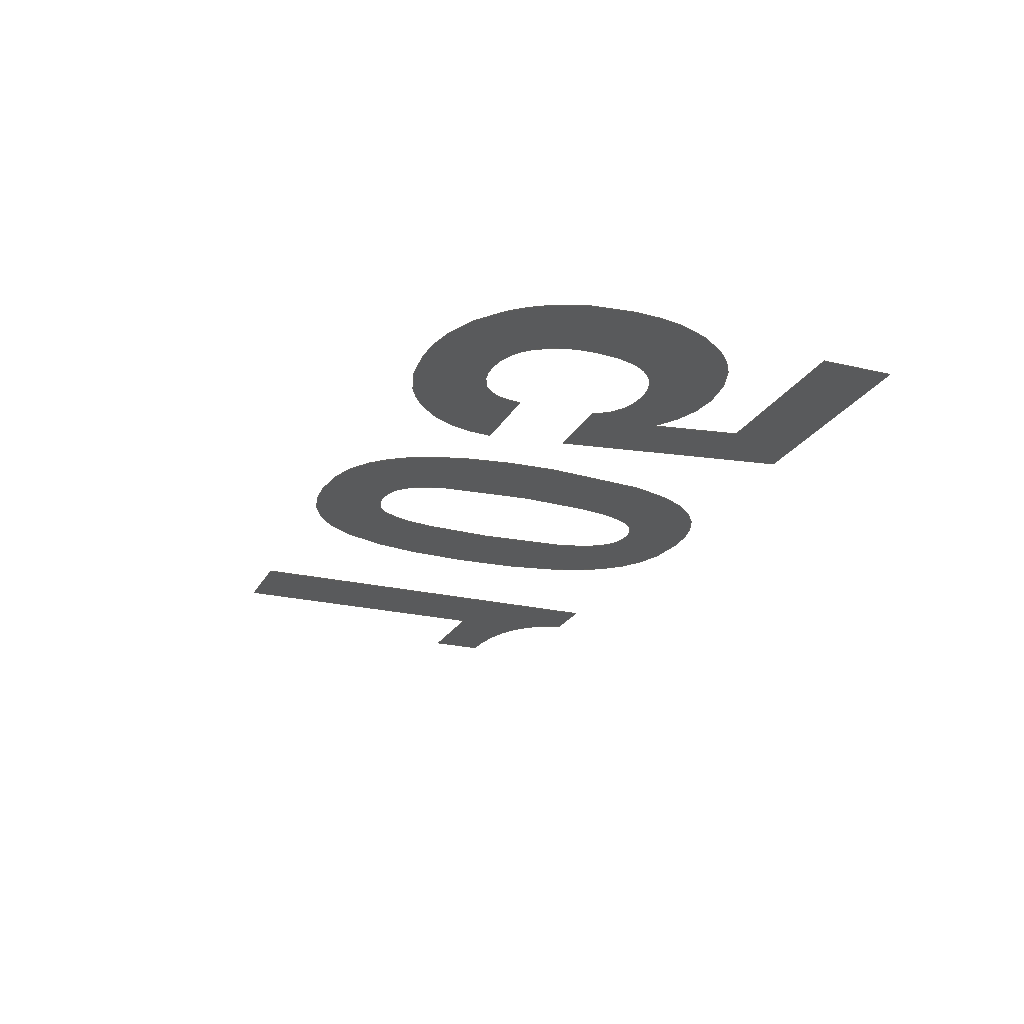
<metadata>
{"format":"step","ext":"step","renderer":"f3d","projection":"perspective","resolution":1024,"background":"white","views":[{"elev":-23.1,"azim":67.9,"up":"+Z"}]}
</metadata>
<code>
ISO-10303-21;
DATA;
#1=MECHANICAL_DESIGN_GEOMETRIC_PRESENTATION_REPRESENTATION('',(#166,#167,
#168,#169,#170,#171),#348);
#2=FACE_BOUND('',#29,.T.);
#3=B_SPLINE_CURVE_WITH_KNOTS('',3,(#240,#241,#242,#243),.UNSPECIFIED.,
 .F.,.F.,(4,4),(0,1),.UNSPECIFIED.);
#4=B_SPLINE_CURVE_WITH_KNOTS('',3,(#245,#246,#247,#248),.UNSPECIFIED.,
 .F.,.F.,(4,4),(0,1),.UNSPECIFIED.);
#5=B_SPLINE_CURVE_WITH_KNOTS('',3,(#250,#251,#252,#253),.UNSPECIFIED.,
 .F.,.F.,(4,4),(0,1),.UNSPECIFIED.);
#6=B_SPLINE_CURVE_WITH_KNOTS('',3,(#254,#255,#256,#257),.UNSPECIFIED.,
 .F.,.F.,(4,4),(0,1),.UNSPECIFIED.);
#7=B_SPLINE_CURVE_WITH_KNOTS('',3,(#260,#261,#262,#263),.UNSPECIFIED.,
 .F.,.F.,(4,4),(0,1),.UNSPECIFIED.);
#8=B_SPLINE_CURVE_WITH_KNOTS('',3,(#265,#266,#267,#268),.UNSPECIFIED.,
 .F.,.F.,(4,4),(0,1),.UNSPECIFIED.);
#9=B_SPLINE_CURVE_WITH_KNOTS('',3,(#270,#271,#272,#273),.UNSPECIFIED.,
 .F.,.F.,(4,4),(0,1),.UNSPECIFIED.);
#10=B_SPLINE_CURVE_WITH_KNOTS('',3,(#274,#275,#276,#277),.UNSPECIFIED.,
 .F.,.F.,(4,4),(0,1),.UNSPECIFIED.);
#11=B_SPLINE_CURVE_WITH_KNOTS('',2,(#285,#286,#287),.UNSPECIFIED.,.F.,.F.,
(3,3),(0,1),.UNSPECIFIED.);
#12=B_SPLINE_CURVE_WITH_KNOTS('',2,(#289,#290,#291),.UNSPECIFIED.,.F.,.F.,
(3,3),(0,1),.UNSPECIFIED.);
#13=B_SPLINE_CURVE_WITH_KNOTS('',2,(#293,#294,#295),.UNSPECIFIED.,.F.,.F.,
(3,3),(0,1),.UNSPECIFIED.);
#14=B_SPLINE_CURVE_WITH_KNOTS('',2,(#297,#298,#299),.UNSPECIFIED.,.F.,.F.,
(3,3),(0,1),.UNSPECIFIED.);
#15=B_SPLINE_CURVE_WITH_KNOTS('',2,(#301,#302,#303),.UNSPECIFIED.,.F.,.F.,
(3,3),(0,1),.UNSPECIFIED.);
#16=B_SPLINE_CURVE_WITH_KNOTS('',2,(#305,#306,#307),.UNSPECIFIED.,.F.,.F.,
(3,3),(0,1),.UNSPECIFIED.);
#17=B_SPLINE_CURVE_WITH_KNOTS('',2,(#311,#312,#313),.UNSPECIFIED.,.F.,.F.,
(3,3),(0,1),.UNSPECIFIED.);
#18=B_SPLINE_CURVE_WITH_KNOTS('',2,(#315,#316,#317),.UNSPECIFIED.,.F.,.F.,
(3,3),(0,1),.UNSPECIFIED.);
#19=B_SPLINE_CURVE_WITH_KNOTS('',2,(#319,#320,#321),.UNSPECIFIED.,.F.,.F.,
(3,3),(0,1),.UNSPECIFIED.);
#20=B_SPLINE_CURVE_WITH_KNOTS('',2,(#323,#324,#325),.UNSPECIFIED.,.F.,.F.,
(3,3),(0,1),.UNSPECIFIED.);
#21=B_SPLINE_CURVE_WITH_KNOTS('',2,(#327,#328,#329),.UNSPECIFIED.,.F.,.F.,
(3,3),(0,1),.UNSPECIFIED.);
#22=B_SPLINE_CURVE_WITH_KNOTS('',2,(#331,#332,#333),.UNSPECIFIED.,.F.,.F.,
(3,3),(0,1),.UNSPECIFIED.);
#23=B_SPLINE_CURVE_WITH_KNOTS('',2,(#335,#336,#337),.UNSPECIFIED.,.F.,.F.,
(3,3),(0,1),.UNSPECIFIED.);
#24=FACE_OUTER_BOUND('',#27,.T.);
#25=FACE_OUTER_BOUND('',#28,.T.);
#26=FACE_OUTER_BOUND('',#30,.T.);
#27=EDGE_LOOP('',(#128,#129,#130,#131,#132,#133,#134));
#28=EDGE_LOOP('',(#135,#136,#137,#138));
#29=EDGE_LOOP('',(#139,#140,#141,#142));
#30=EDGE_LOOP('',(#143,#144,#145,#146,#147,#148,#149,#150,#151,#152,#153,
#154,#155,#156,#157,#158,#159,#160,#161,#162));
#31=ELLIPSE('',#195,2.289,0.4505);
#32=LINE('',#225,#45);
#33=LINE('',#227,#46);
#34=LINE('',#229,#47);
#35=LINE('',#231,#48);
#36=LINE('',#235,#49);
#37=LINE('',#236,#50);
#38=LINE('',#281,#51);
#39=LINE('',#283,#52);
#40=LINE('',#309,#53);
#41=LINE('',#339,#54);
#42=LINE('',#341,#55);
#43=LINE('',#343,#56);
#44=LINE('',#344,#57);
#45=VECTOR('',#202,1);
#46=VECTOR('',#203,1);
#47=VECTOR('',#204,1);
#48=VECTOR('',#205,1);
#49=VECTOR('',#208,1);
#50=VECTOR('',#209,1);
#51=VECTOR('',#214,10);
#52=VECTOR('',#215,10);
#53=VECTOR('',#216,10);
#54=VECTOR('',#217,10);
#55=VECTOR('',#218,10);
#56=VECTOR('',#219,10);
#57=VECTOR('',#220,10);
#58=VERTEX_POINT('',#223);
#59=VERTEX_POINT('',#224);
#60=VERTEX_POINT('',#226);
#61=VERTEX_POINT('',#228);
#62=VERTEX_POINT('',#230);
#63=VERTEX_POINT('',#232);
#64=VERTEX_POINT('',#234);
#65=VERTEX_POINT('',#238);
#66=VERTEX_POINT('',#239);
#67=VERTEX_POINT('',#244);
#68=VERTEX_POINT('',#249);
#69=VERTEX_POINT('',#258);
#70=VERTEX_POINT('',#259);
#71=VERTEX_POINT('',#264);
#72=VERTEX_POINT('',#269);
#73=VERTEX_POINT('',#279);
#74=VERTEX_POINT('',#280);
#75=VERTEX_POINT('',#282);
#76=VERTEX_POINT('',#284);
#77=VERTEX_POINT('',#288);
#78=VERTEX_POINT('',#292);
#79=VERTEX_POINT('',#296);
#80=VERTEX_POINT('',#300);
#81=VERTEX_POINT('',#304);
#82=VERTEX_POINT('',#308);
#83=VERTEX_POINT('',#310);
#84=VERTEX_POINT('',#314);
#85=VERTEX_POINT('',#318);
#86=VERTEX_POINT('',#322);
#87=VERTEX_POINT('',#326);
#88=VERTEX_POINT('',#330);
#89=VERTEX_POINT('',#334);
#90=VERTEX_POINT('',#338);
#91=VERTEX_POINT('',#340);
#92=VERTEX_POINT('',#342);
#93=EDGE_CURVE('',#58,#59,#32,.T.);
#94=EDGE_CURVE('',#59,#60,#33,.T.);
#95=EDGE_CURVE('',#60,#61,#34,.T.);
#96=EDGE_CURVE('',#61,#62,#35,.T.);
#97=EDGE_CURVE('',#62,#63,#31,.T.);
#98=EDGE_CURVE('',#63,#64,#36,.T.);
#99=EDGE_CURVE('',#64,#58,#37,.T.);
#100=EDGE_CURVE('',#65,#66,#3,.T.);
#101=EDGE_CURVE('',#66,#67,#4,.T.);
#102=EDGE_CURVE('',#67,#68,#5,.T.);
#103=EDGE_CURVE('',#68,#65,#6,.T.);
#104=EDGE_CURVE('',#69,#70,#7,.T.);
#105=EDGE_CURVE('',#70,#71,#8,.T.);
#106=EDGE_CURVE('',#71,#72,#9,.T.);
#107=EDGE_CURVE('',#72,#69,#10,.T.);
#108=EDGE_CURVE('',#73,#74,#38,.T.);
#109=EDGE_CURVE('',#75,#73,#39,.T.);
#110=EDGE_CURVE('',#76,#75,#11,.T.);
#111=EDGE_CURVE('',#77,#76,#12,.T.);
#112=EDGE_CURVE('',#78,#77,#13,.T.);
#113=EDGE_CURVE('',#79,#78,#14,.T.);
#114=EDGE_CURVE('',#80,#79,#15,.T.);
#115=EDGE_CURVE('',#81,#80,#16,.T.);
#116=EDGE_CURVE('',#82,#81,#40,.T.);
#117=EDGE_CURVE('',#83,#82,#17,.T.);
#118=EDGE_CURVE('',#84,#83,#18,.T.);
#119=EDGE_CURVE('',#85,#84,#19,.T.);
#120=EDGE_CURVE('',#86,#85,#20,.T.);
#121=EDGE_CURVE('',#87,#86,#21,.T.);
#122=EDGE_CURVE('',#88,#87,#22,.T.);
#123=EDGE_CURVE('',#89,#88,#23,.T.);
#124=EDGE_CURVE('',#90,#89,#41,.T.);
#125=EDGE_CURVE('',#91,#90,#42,.T.);
#126=EDGE_CURVE('',#92,#91,#43,.T.);
#127=EDGE_CURVE('',#74,#92,#44,.T.);
#128=ORIENTED_EDGE('',*,*,#93,.T.);
#129=ORIENTED_EDGE('',*,*,#94,.T.);
#130=ORIENTED_EDGE('',*,*,#95,.T.);
#131=ORIENTED_EDGE('',*,*,#96,.T.);
#132=ORIENTED_EDGE('',*,*,#97,.T.);
#133=ORIENTED_EDGE('',*,*,#98,.T.);
#134=ORIENTED_EDGE('',*,*,#99,.T.);
#135=ORIENTED_EDGE('',*,*,#100,.T.);
#136=ORIENTED_EDGE('',*,*,#101,.T.);
#137=ORIENTED_EDGE('',*,*,#102,.T.);
#138=ORIENTED_EDGE('',*,*,#103,.T.);
#139=ORIENTED_EDGE('',*,*,#104,.T.);
#140=ORIENTED_EDGE('',*,*,#105,.T.);
#141=ORIENTED_EDGE('',*,*,#106,.T.);
#142=ORIENTED_EDGE('',*,*,#107,.T.);
#143=ORIENTED_EDGE('',*,*,#108,.F.);
#144=ORIENTED_EDGE('',*,*,#109,.F.);
#145=ORIENTED_EDGE('',*,*,#110,.F.);
#146=ORIENTED_EDGE('',*,*,#111,.F.);
#147=ORIENTED_EDGE('',*,*,#112,.F.);
#148=ORIENTED_EDGE('',*,*,#113,.F.);
#149=ORIENTED_EDGE('',*,*,#114,.F.);
#150=ORIENTED_EDGE('',*,*,#115,.F.);
#151=ORIENTED_EDGE('',*,*,#116,.F.);
#152=ORIENTED_EDGE('',*,*,#117,.F.);
#153=ORIENTED_EDGE('',*,*,#118,.F.);
#154=ORIENTED_EDGE('',*,*,#119,.F.);
#155=ORIENTED_EDGE('',*,*,#120,.F.);
#156=ORIENTED_EDGE('',*,*,#121,.F.);
#157=ORIENTED_EDGE('',*,*,#122,.F.);
#158=ORIENTED_EDGE('',*,*,#123,.F.);
#159=ORIENTED_EDGE('',*,*,#124,.F.);
#160=ORIENTED_EDGE('',*,*,#125,.F.);
#161=ORIENTED_EDGE('',*,*,#126,.F.);
#162=ORIENTED_EDGE('',*,*,#127,.F.);
#163=PLANE('',#194);
#164=PLANE('',#196);
#165=PLANE('',#197);
#166=STYLED_ITEM('',(#366),#172);
#167=STYLED_ITEM('',(#365),#178);
#168=STYLED_ITEM('',(#366),#173);
#169=STYLED_ITEM('',(#365),#179);
#170=STYLED_ITEM('',(#366),#174);
#171=STYLED_ITEM('',(#365),#180);
#172=ADVANCED_FACE('',(#24),#163,.F.);
#173=ADVANCED_FACE('',(#25,#2),#164,.F.);
#174=ADVANCED_FACE('',(#26),#165,.T.);
#175=OPEN_SHELL('',(#172));
#176=OPEN_SHELL('',(#173));
#177=OPEN_SHELL('',(#174));
#178=SHELL_BASED_SURFACE_MODEL('Body1',(#175));
#179=SHELL_BASED_SURFACE_MODEL('Body0',(#176));
#180=SHELL_BASED_SURFACE_MODEL('Body5',(#177));
#181=DERIVED_UNIT_ELEMENT(#183,1);
#182=DERIVED_UNIT_ELEMENT(#350,-3);
#183=(
MASS_UNIT()
NAMED_UNIT(*)
SI_UNIT(.KILO.,.GRAM.)
);
#184=DERIVED_UNIT((#181,#182));
#185=MEASURE_REPRESENTATION_ITEM('density measure',
POSITIVE_RATIO_MEASURE(7850),#184);
#186=PROPERTY_DEFINITION_REPRESENTATION(#191,#188);
#187=PROPERTY_DEFINITION_REPRESENTATION(#192,#189);
#188=REPRESENTATION('material name',(#190),#347);
#189=REPRESENTATION('density',(#185),#347);
#190=DESCRIPTIVE_REPRESENTATION_ITEM('Steel','Steel');
#191=PROPERTY_DEFINITION('material property','material name',#357);
#192=PROPERTY_DEFINITION('material property','density of part',#357);
#193=AXIS2_PLACEMENT_3D('',#221,#198,#199);
#194=AXIS2_PLACEMENT_3D('',#222,#200,#201);
#195=AXIS2_PLACEMENT_3D('',#233,#206,#207);
#196=AXIS2_PLACEMENT_3D('',#237,#210,#211);
#197=AXIS2_PLACEMENT_3D('',#278,#212,#213);
#198=DIRECTION('axis',(0,0,1));
#199=DIRECTION('refdir',(1,0,0));
#200=DIRECTION('center_axis',(0,0,-1));
#201=DIRECTION('ref_axis',(-1,0,0));
#202=DIRECTION('',(0,-1,0));
#203=DIRECTION('',(1,0,0));
#204=DIRECTION('',(0,1,0));
#205=DIRECTION('',(-1,0,0));
#206=DIRECTION('center_axis',(0,0,-1));
#207=DIRECTION('ref_axis',(0.7802,-0.6255,0));
#208=DIRECTION('',(0,-1,0));
#209=DIRECTION('',(1,0,0));
#210=DIRECTION('center_axis',(0,0,-1));
#211=DIRECTION('ref_axis',(-1,0,0));
#212=DIRECTION('center_axis',(0,0,1));
#213=DIRECTION('ref_axis',(-1,0,0));
#214=DIRECTION('',(0.1591,0.9873,0));
#215=DIRECTION('',(-1,1.636e-16,0));
#216=DIRECTION('',(1,0,0));
#217=DIRECTION('',(-0.1683,-0.9857,0));
#218=DIRECTION('',(-1,1.871e-16,0));
#219=DIRECTION('',(-1.759e-15,-1,0));
#220=DIRECTION('',(1,-2.897e-16,0));
#221=CARTESIAN_POINT('',(0,0,0));
#222=CARTESIAN_POINT('Origin',(-0.3514,0.006221,1.34));
#223=CARTESIAN_POINT('',(-0.3753,0.07805,1.34));
#224=CARTESIAN_POINT('',(-0.3753,-0.23,1.34));
#225=CARTESIAN_POINT('',(-0.3753,0.07805,1.34));
#226=CARTESIAN_POINT('',(-0.2873,-0.23,1.34));
#227=CARTESIAN_POINT('',(-0.3753,-0.23,1.34));
#228=CARTESIAN_POINT('',(-0.2873,0.2151,1.34));
#229=CARTESIAN_POINT('',(-0.2873,-0.23,1.34));
#230=CARTESIAN_POINT('',(-0.3458,0.2151,1.34));
#231=CARTESIAN_POINT('',(-0.2873,0.2151,1.34));
#232=CARTESIAN_POINT('',(-0.4823,0.1365,1.34));
#233=CARTESIAN_POINT('Origin',(-2.149,1.611,1.34));
#234=CARTESIAN_POINT('',(-0.4823,0.07805,1.34));
#235=CARTESIAN_POINT('',(-0.4823,0.1365,1.34));
#236=CARTESIAN_POINT('',(-0.4823,0.07805,1.34));
#237=CARTESIAN_POINT('Origin',(0.0001592,-0.007144,
1.34));
#238=CARTESIAN_POINT('',(6.364e-05,-0.2431,1.34));
#239=CARTESIAN_POINT('',(0.1535,-0.01032,1.34));
#240=CARTESIAN_POINT('Ctrl Pts',(6.364e-05,-0.2431,
1.34));
#241=CARTESIAN_POINT('Ctrl Pts',(0.1238,-0.2431,1.34));
#242=CARTESIAN_POINT('Ctrl Pts',(0.1535,-0.1361,1.34));
#243=CARTESIAN_POINT('Ctrl Pts',(0.1535,-0.01032,1.34));
#244=CARTESIAN_POINT('',(6.364e-05,0.2282,1.34));
#245=CARTESIAN_POINT('Ctrl Pts',(0.1535,-0.01032,1.34));
#246=CARTESIAN_POINT('Ctrl Pts',(0.1535,0.1318,1.34));
#247=CARTESIAN_POINT('Ctrl Pts',(0.1201,0.2282,1.34));
#248=CARTESIAN_POINT('Ctrl Pts',(6.364e-05,0.2282,1.34));
#249=CARTESIAN_POINT('',(-0.1531,-0.007864,1.34));
#250=CARTESIAN_POINT('Ctrl Pts',(6.364e-05,0.2282,1.34));
#251=CARTESIAN_POINT('Ctrl Pts',(-0.1186,0.2282,1.34));
#252=CARTESIAN_POINT('Ctrl Pts',(-0.1531,0.1337,1.34));
#253=CARTESIAN_POINT('Ctrl Pts',(-0.1531,-0.007864,1.34));
#254=CARTESIAN_POINT('Ctrl Pts',(-0.1531,-0.007864,1.34));
#255=CARTESIAN_POINT('Ctrl Pts',(-0.1531,-0.1382,1.34));
#256=CARTESIAN_POINT('Ctrl Pts',(-0.1225,-0.2431,1.34));
#257=CARTESIAN_POINT('Ctrl Pts',(6.364e-05,-0.2431,
1.34));
#258=CARTESIAN_POINT('',(0.06552,-0.008477,1.34));
#259=CARTESIAN_POINT('',(6.364e-05,-0.1678,1.34));
#260=CARTESIAN_POINT('Ctrl Pts',(0.06552,-0.008477,
1.34));
#261=CARTESIAN_POINT('Ctrl Pts',(0.06552,-0.1418,1.34));
#262=CARTESIAN_POINT('Ctrl Pts',(0.03975,-0.1678,1.34));
#263=CARTESIAN_POINT('Ctrl Pts',(6.364e-05,-0.1678,
1.34));
#264=CARTESIAN_POINT('',(-0.06519,-0.00725,1.34));
#265=CARTESIAN_POINT('Ctrl Pts',(6.364e-05,-0.1678,
1.34));
#266=CARTESIAN_POINT('Ctrl Pts',(-0.04064,-0.1678,1.34));
#267=CARTESIAN_POINT('Ctrl Pts',(-0.06519,-0.1406,
1.34));
#268=CARTESIAN_POINT('Ctrl Pts',(-0.06519,-0.00725,1.34));
#269=CARTESIAN_POINT('',(6.364e-05,0.157,1.34));
#270=CARTESIAN_POINT('Ctrl Pts',(-0.06519,-0.00725,1.34));
#271=CARTESIAN_POINT('Ctrl Pts',(-0.06519,0.1198,1.34));
#272=CARTESIAN_POINT('Ctrl Pts',(-0.04514,0.157,1.34));
#273=CARTESIAN_POINT('Ctrl Pts',(6.364e-05,0.157,1.34));
#274=CARTESIAN_POINT('Ctrl Pts',(6.364e-05,0.157,1.34));
#275=CARTESIAN_POINT('Ctrl Pts',(0.04036,0.157,1.34));
#276=CARTESIAN_POINT('Ctrl Pts',(0.06552,0.1198,1.34));
#277=CARTESIAN_POINT('Ctrl Pts',(0.06552,-0.008477,
1.34));
#278=CARTESIAN_POINT('Origin',(0.3665,-0.01214,1.34));
#279=CARTESIAN_POINT('',(0.2242,-0.02855,1.34));
#280=CARTESIAN_POINT('',(0.2641,0.2188,1.34));
#281=CARTESIAN_POINT('',(0.2242,-0.02855,1.34));
#282=CARTESIAN_POINT('',(0.3037,-0.02855,1.34));
#283=CARTESIAN_POINT('',(0.3037,-0.02855,1.34));
#284=CARTESIAN_POINT('',(0.3605,0.003631,1.34));
#285=CARTESIAN_POINT('Ctrl Pts',(0.3605,0.003631,1.34));
#286=CARTESIAN_POINT('Ctrl Pts',(0.3182,0.003631,
1.34));
#287=CARTESIAN_POINT('Ctrl Pts',(0.3037,-0.02855,
1.34));
#288=CARTESIAN_POINT('',(0.4132,-0.01957,1.34));
#289=CARTESIAN_POINT('Ctrl Pts',(0.4132,-0.01957,
1.34));
#290=CARTESIAN_POINT('Ctrl Pts',(0.394,0.003631,
1.34));
#291=CARTESIAN_POINT('Ctrl Pts',(0.3605,0.003631,1.34));
#292=CARTESIAN_POINT('',(0.4324,-0.08346,1.34));
#293=CARTESIAN_POINT('Ctrl Pts',(0.4324,-0.08346,1.34));
#294=CARTESIAN_POINT('Ctrl Pts',(0.4324,-0.04277,
1.34));
#295=CARTESIAN_POINT('Ctrl Pts',(0.4132,-0.01957,
1.34));
#296=CARTESIAN_POINT('',(0.4132,-0.1457,1.34));
#297=CARTESIAN_POINT('Ctrl Pts',(0.4132,-0.1457,1.34));
#298=CARTESIAN_POINT('Ctrl Pts',(0.4324,-0.1229,1.34));
#299=CARTESIAN_POINT('Ctrl Pts',(0.4324,-0.08346,1.34));
#300=CARTESIAN_POINT('',(0.3605,-0.1686,1.34));
#301=CARTESIAN_POINT('Ctrl Pts',(0.3605,-0.1686,1.34));
#302=CARTESIAN_POINT('Ctrl Pts',(0.394,-0.1686,1.34));
#303=CARTESIAN_POINT('Ctrl Pts',(0.4132,-0.1457,1.34));
#304=CARTESIAN_POINT('',(0.2987,-0.1118,1.34));
#305=CARTESIAN_POINT('Ctrl Pts',(0.2987,-0.1118,1.34));
#306=CARTESIAN_POINT('Ctrl Pts',(0.3018,-0.1686,1.34));
#307=CARTESIAN_POINT('Ctrl Pts',(0.3605,-0.1686,1.34));
#308=CARTESIAN_POINT('',(0.2116,-0.1118,1.34));
#309=CARTESIAN_POINT('',(0.2116,-0.1118,1.34));
#310=CARTESIAN_POINT('',(0.2536,-0.2068,1.34));
#311=CARTESIAN_POINT('Ctrl Pts',(0.2536,-0.2068,1.34));
#312=CARTESIAN_POINT('Ctrl Pts',(0.2129,-0.1705,1.34));
#313=CARTESIAN_POINT('Ctrl Pts',(0.2116,-0.1118,1.34));
#314=CARTESIAN_POINT('',(0.3592,-0.2431,1.34));
#315=CARTESIAN_POINT('Ctrl Pts',(0.3592,-0.2431,1.34));
#316=CARTESIAN_POINT('Ctrl Pts',(0.2943,-0.2431,1.34));
#317=CARTESIAN_POINT('Ctrl Pts',(0.2536,-0.2068,1.34));
#318=CARTESIAN_POINT('',(0.4763,-0.1985,1.34));
#319=CARTESIAN_POINT('Ctrl Pts',(0.4763,-0.1985,1.34));
#320=CARTESIAN_POINT('Ctrl Pts',(0.4312,-0.2431,1.34));
#321=CARTESIAN_POINT('Ctrl Pts',(0.3592,-0.2431,1.34));
#322=CARTESIAN_POINT('',(0.5214,-0.08154,1.34));
#323=CARTESIAN_POINT('Ctrl Pts',(0.5214,-0.08154,
1.34));
#324=CARTESIAN_POINT('Ctrl Pts',(0.5214,-0.1538,1.34));
#325=CARTESIAN_POINT('Ctrl Pts',(0.4763,-0.1985,1.34));
#326=CARTESIAN_POINT('',(0.4822,0.03196,1.34));
#327=CARTESIAN_POINT('Ctrl Pts',(0.4822,0.03196,1.34));
#328=CARTESIAN_POINT('Ctrl Pts',(0.5214,-0.01165,1.34));
#329=CARTESIAN_POINT('Ctrl Pts',(0.5214,-0.08154,
1.34));
#330=CARTESIAN_POINT('',(0.3807,0.07556,1.34));
#331=CARTESIAN_POINT('Ctrl Pts',(0.3807,0.07556,1.34));
#332=CARTESIAN_POINT('Ctrl Pts',(0.4431,0.07556,1.34));
#333=CARTESIAN_POINT('Ctrl Pts',(0.4822,0.03196,1.34));
#334=CARTESIAN_POINT('',(0.3023,0.04676,1.34));
#335=CARTESIAN_POINT('Ctrl Pts',(0.3023,0.04676,1.34));
#336=CARTESIAN_POINT('Ctrl Pts',(0.3386,0.07556,1.34));
#337=CARTESIAN_POINT('Ctrl Pts',(0.3807,0.07556,1.34));
#338=CARTESIAN_POINT('',(0.3182,0.1399,1.34));
#339=CARTESIAN_POINT('',(0.3182,0.1399,1.34));
#340=CARTESIAN_POINT('',(0.5036,0.1399,1.34));
#341=CARTESIAN_POINT('',(0.5036,0.1399,1.34));
#342=CARTESIAN_POINT('',(0.5036,0.2188,1.34));
#343=CARTESIAN_POINT('',(0.5036,0.2188,1.34));
#344=CARTESIAN_POINT('',(0.2641,0.2188,1.34));
#345=UNCERTAINTY_MEASURE_WITH_UNIT(LENGTH_MEASURE(0.01),#349,
'DISTANCE_ACCURACY_VALUE',
'Maximum model space distance between geometric entities at asserted c
onnectivities');
#346=UNCERTAINTY_MEASURE_WITH_UNIT(LENGTH_MEASURE(0.01),#349,
'DISTANCE_ACCURACY_VALUE',
'Maximum model space distance between geometric entities at asserted c
onnectivities');
#347=(
GEOMETRIC_REPRESENTATION_CONTEXT(3)
GLOBAL_UNCERTAINTY_ASSIGNED_CONTEXT((#345))
GLOBAL_UNIT_ASSIGNED_CONTEXT((#349,#351,#352))
REPRESENTATION_CONTEXT('','3D')
);
#348=(
GEOMETRIC_REPRESENTATION_CONTEXT(3)
GLOBAL_UNCERTAINTY_ASSIGNED_CONTEXT((#346))
GLOBAL_UNIT_ASSIGNED_CONTEXT((#349,#351,#352))
REPRESENTATION_CONTEXT('','3D')
);
#349=(
LENGTH_UNIT()
NAMED_UNIT(*)
SI_UNIT(.MILLI.,.METRE.)
);
#350=(
LENGTH_UNIT()
NAMED_UNIT(*)
SI_UNIT($,.METRE.)
);
#351=(
NAMED_UNIT(*)
PLANE_ANGLE_UNIT()
SI_UNIT($,.RADIAN.)
);
#352=(
NAMED_UNIT(*)
SI_UNIT($,.STERADIAN.)
SOLID_ANGLE_UNIT()
);
#353=SHAPE_DEFINITION_REPRESENTATION(#354,#355);
#354=PRODUCT_DEFINITION_SHAPE('',$,#357);
#355=SHAPE_REPRESENTATION('',(#193,#178,#179,#180),#347);
#356=PRODUCT_DEFINITION_CONTEXT('part definition',#361,'design');
#357=PRODUCT_DEFINITION('text-smd-CL21B105KBFNNNE',
'text-smd-CL21B105KBFNNNE v8',#358,#356);
#358=PRODUCT_DEFINITION_FORMATION('',$,#363);
#359=PRODUCT_RELATED_PRODUCT_CATEGORY('text-smd-CL21B105KBFNNNE v8',
'text-smd-CL21B105KBFNNNE v8',(#363));
#360=APPLICATION_PROTOCOL_DEFINITION('international standard',
'automotive_design',2009,#361);
#361=APPLICATION_CONTEXT(
'Core Data for Automotive Mechanical Design Process');
#362=PRODUCT_CONTEXT('part definition',#361,'mechanical');
#363=PRODUCT('text-smd-CL21B105KBFNNNE','text-smd-CL21B105KBFNNNE v8',$,
(#362));
#364=PRESENTATION_STYLE_ASSIGNMENT((#367));
#365=PRESENTATION_STYLE_ASSIGNMENT((#368));
#366=PRESENTATION_STYLE_ASSIGNMENT((#369));
#367=SURFACE_STYLE_USAGE(.BOTH.,#370);
#368=SURFACE_STYLE_USAGE(.BOTH.,#371);
#369=SURFACE_STYLE_USAGE(.BOTH.,#372);
#370=SURFACE_SIDE_STYLE('',(#373));
#371=SURFACE_SIDE_STYLE('',(#374));
#372=SURFACE_SIDE_STYLE('',(#375));
#373=SURFACE_STYLE_FILL_AREA(#376);
#374=SURFACE_STYLE_FILL_AREA(#377);
#375=SURFACE_STYLE_FILL_AREA(#378);
#376=FILL_AREA_STYLE('Plate',(#379));
#377=FILL_AREA_STYLE('Plate',(#380));
#378=FILL_AREA_STYLE('Opaque(255,255,255)',(#381));
#379=FILL_AREA_STYLE_COLOUR('Plate',#382);
#380=FILL_AREA_STYLE_COLOUR('Plate',#383);
#381=FILL_AREA_STYLE_COLOUR('Opaque(255,255,255)',#384);
#382=COLOUR_RGB('Plate',0.6,0.6,0.6);
#383=COLOUR_RGB('Plate',0,0,0);
#384=COLOUR_RGB('Opaque(255,255,255)',1,1,1);
ENDSEC;
END-ISO-10303-21;

</code>
